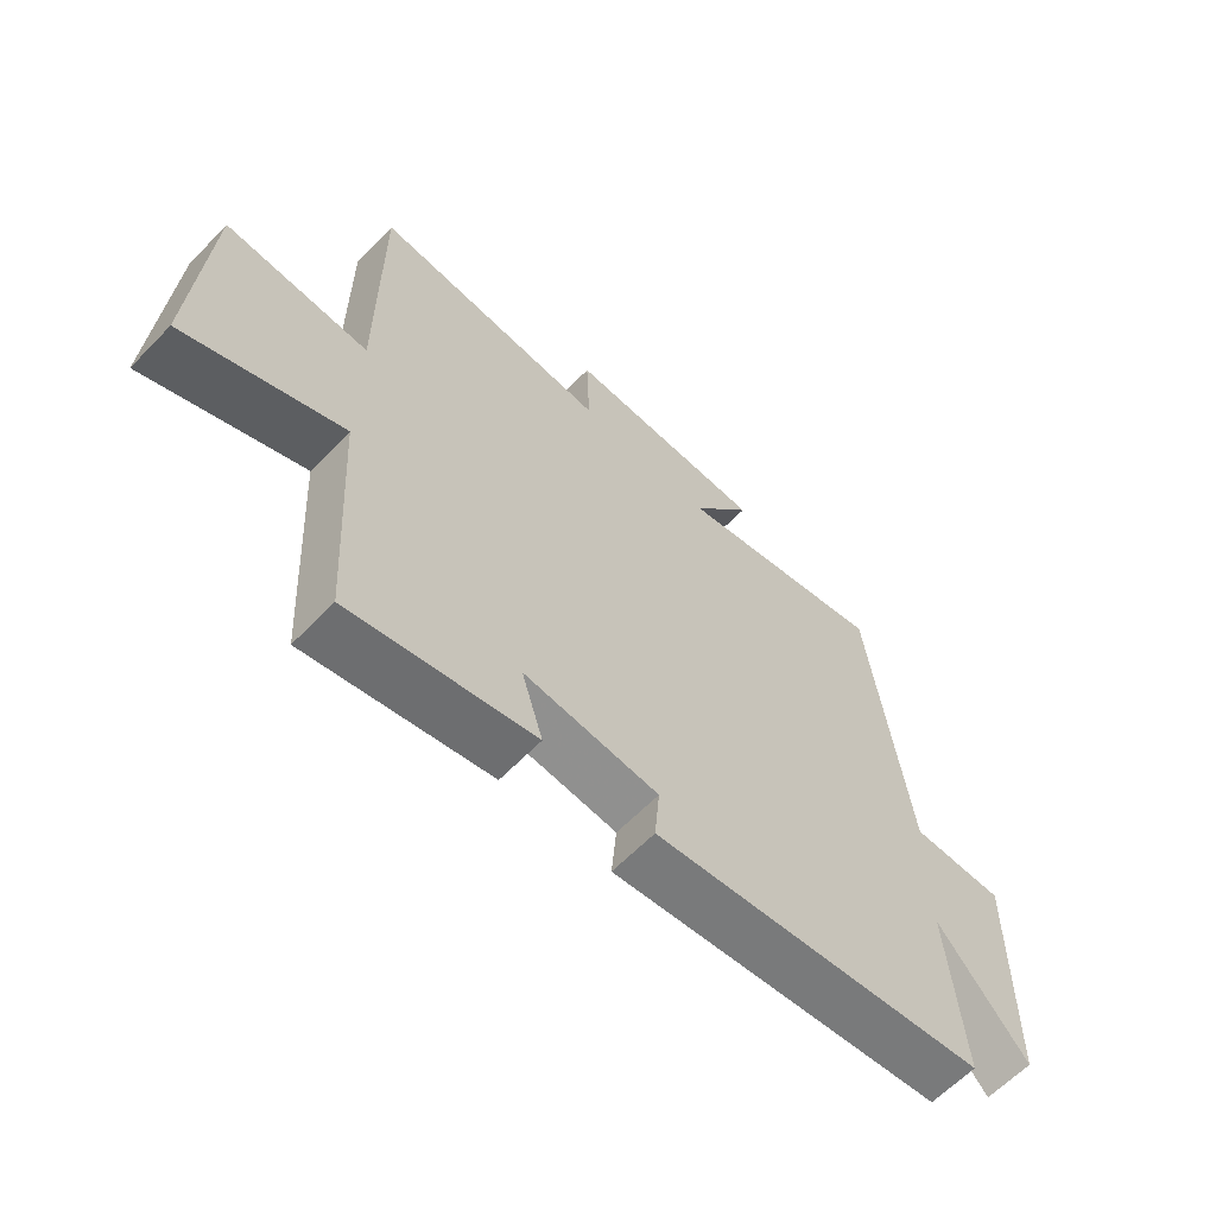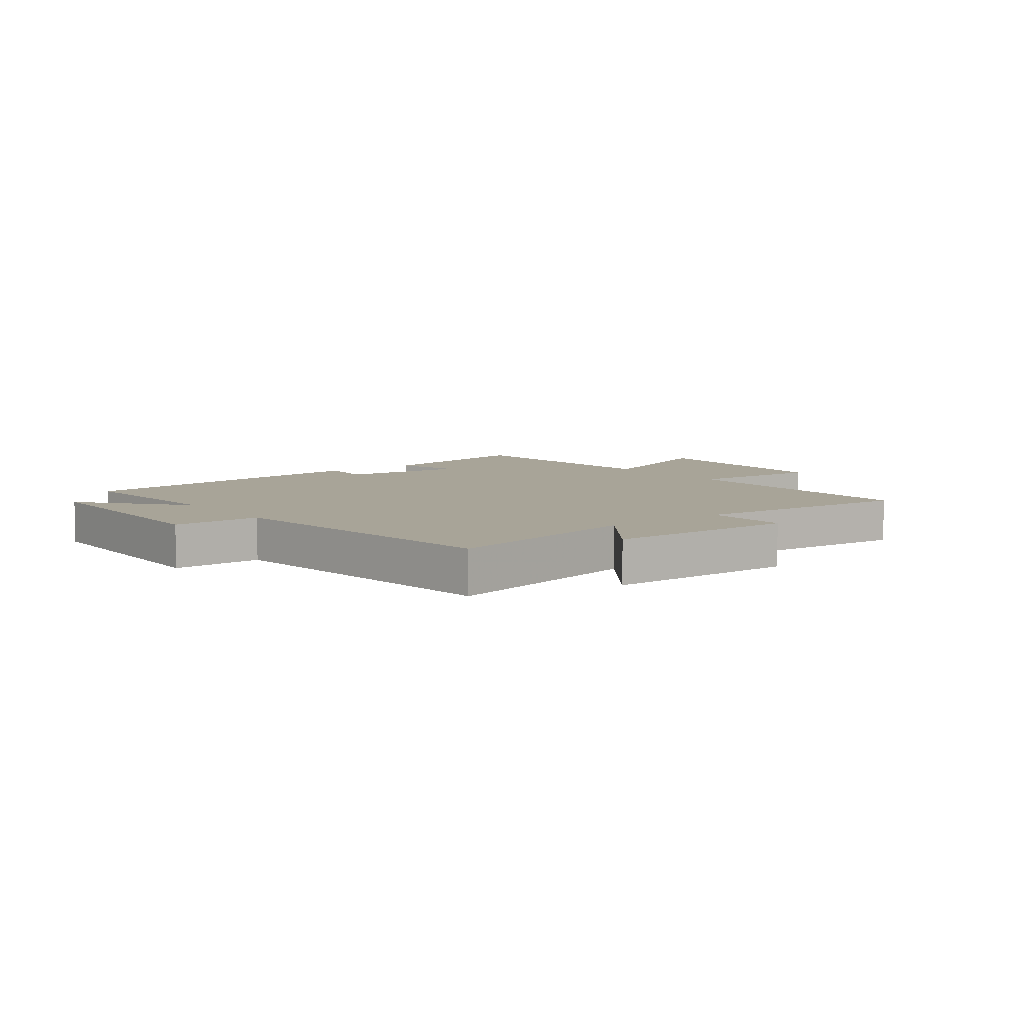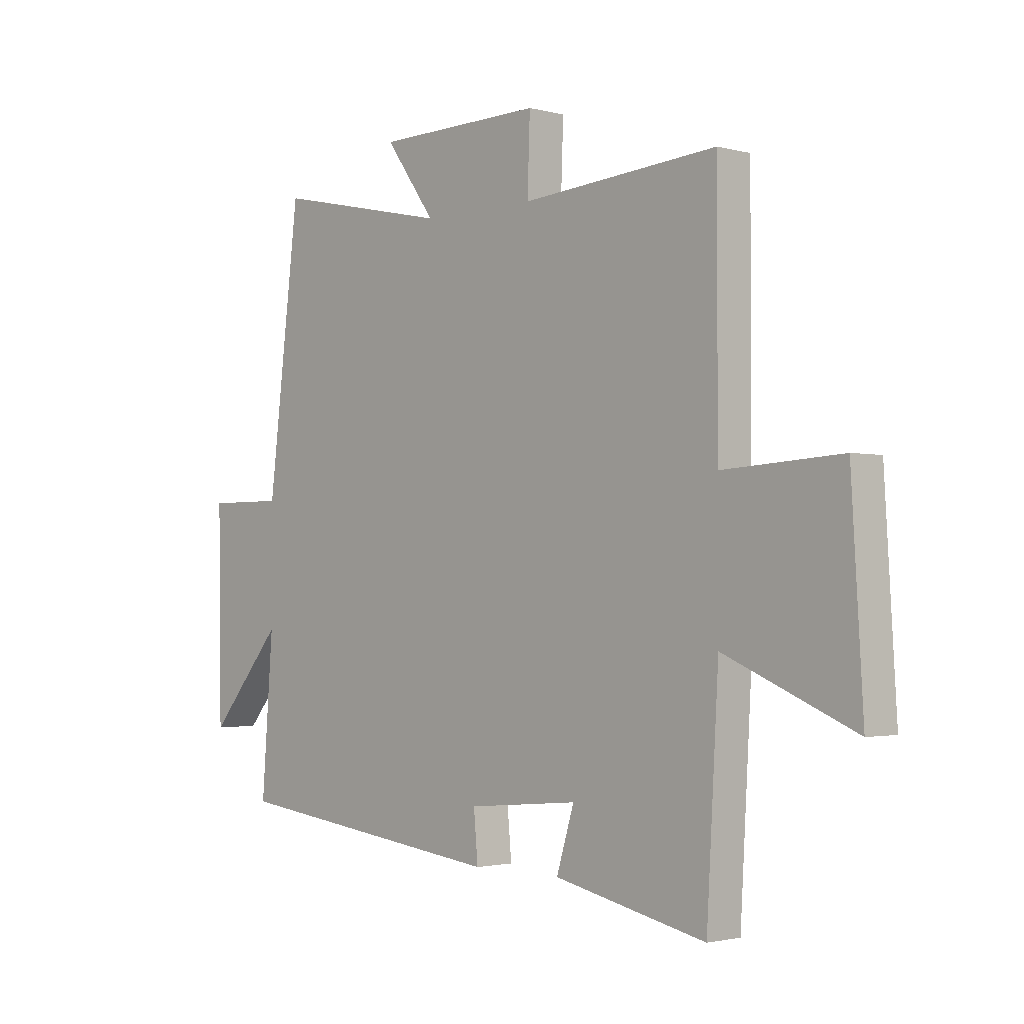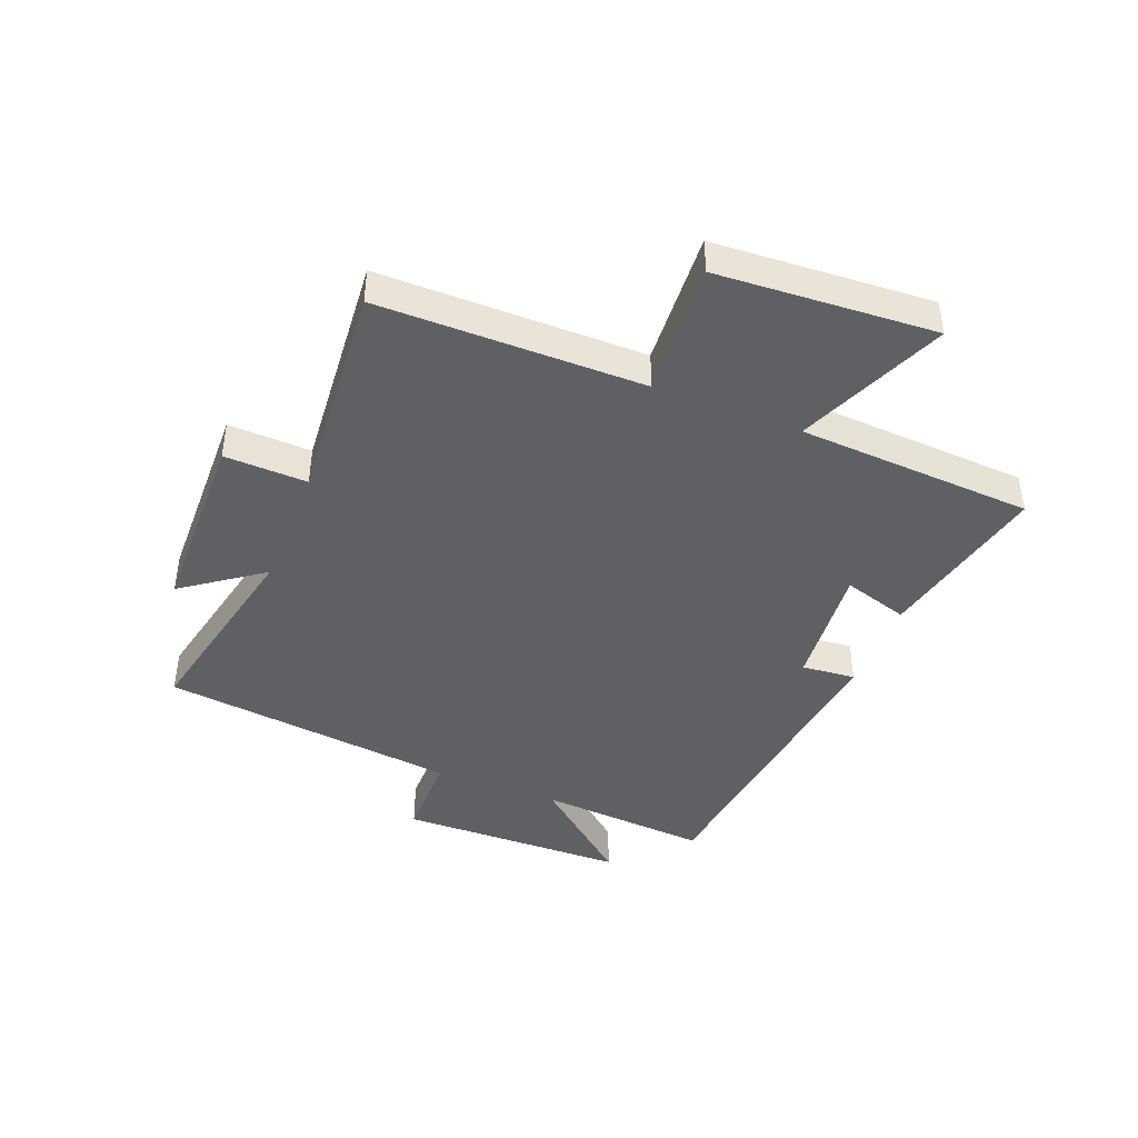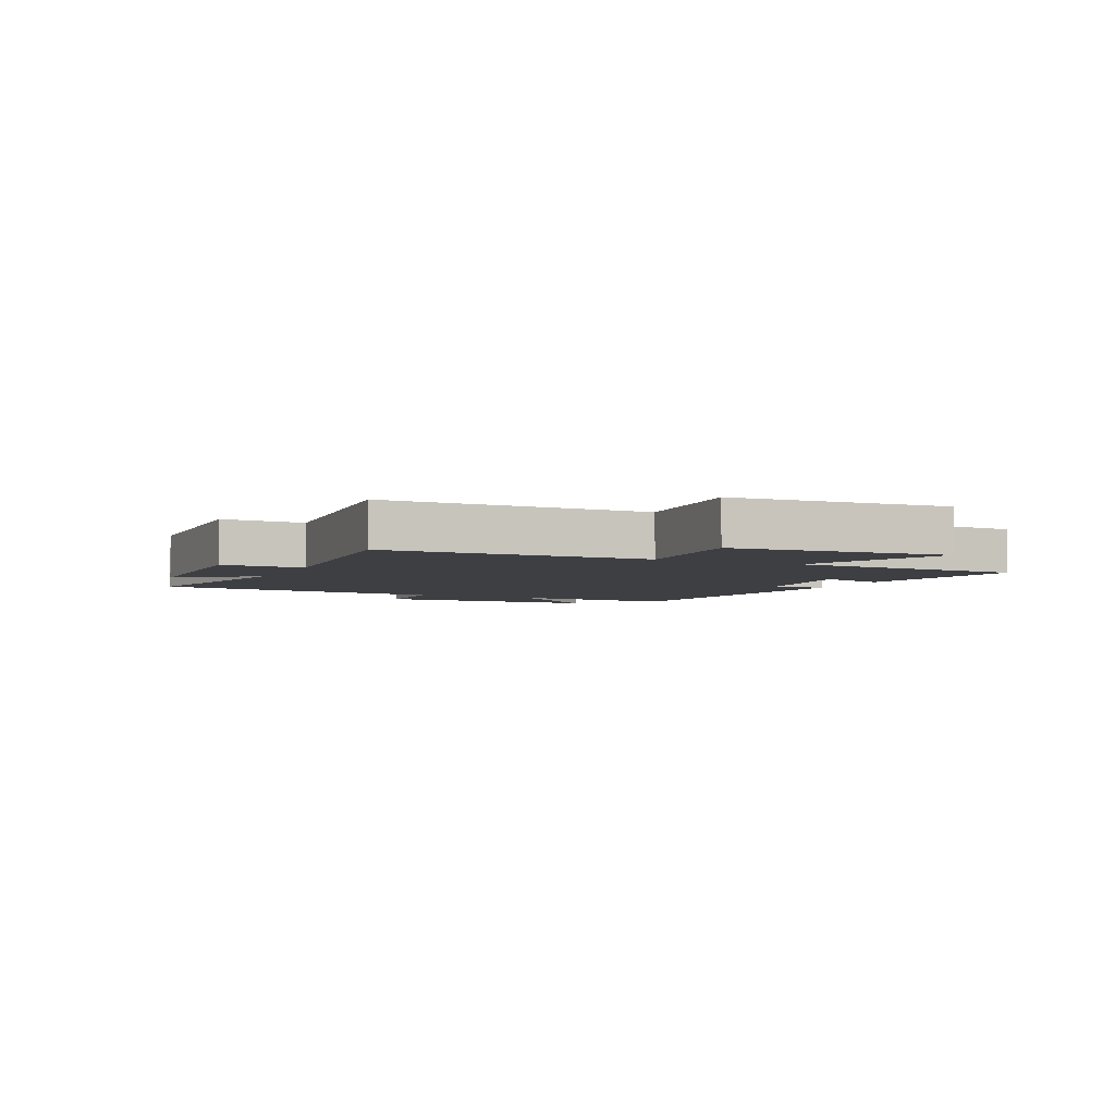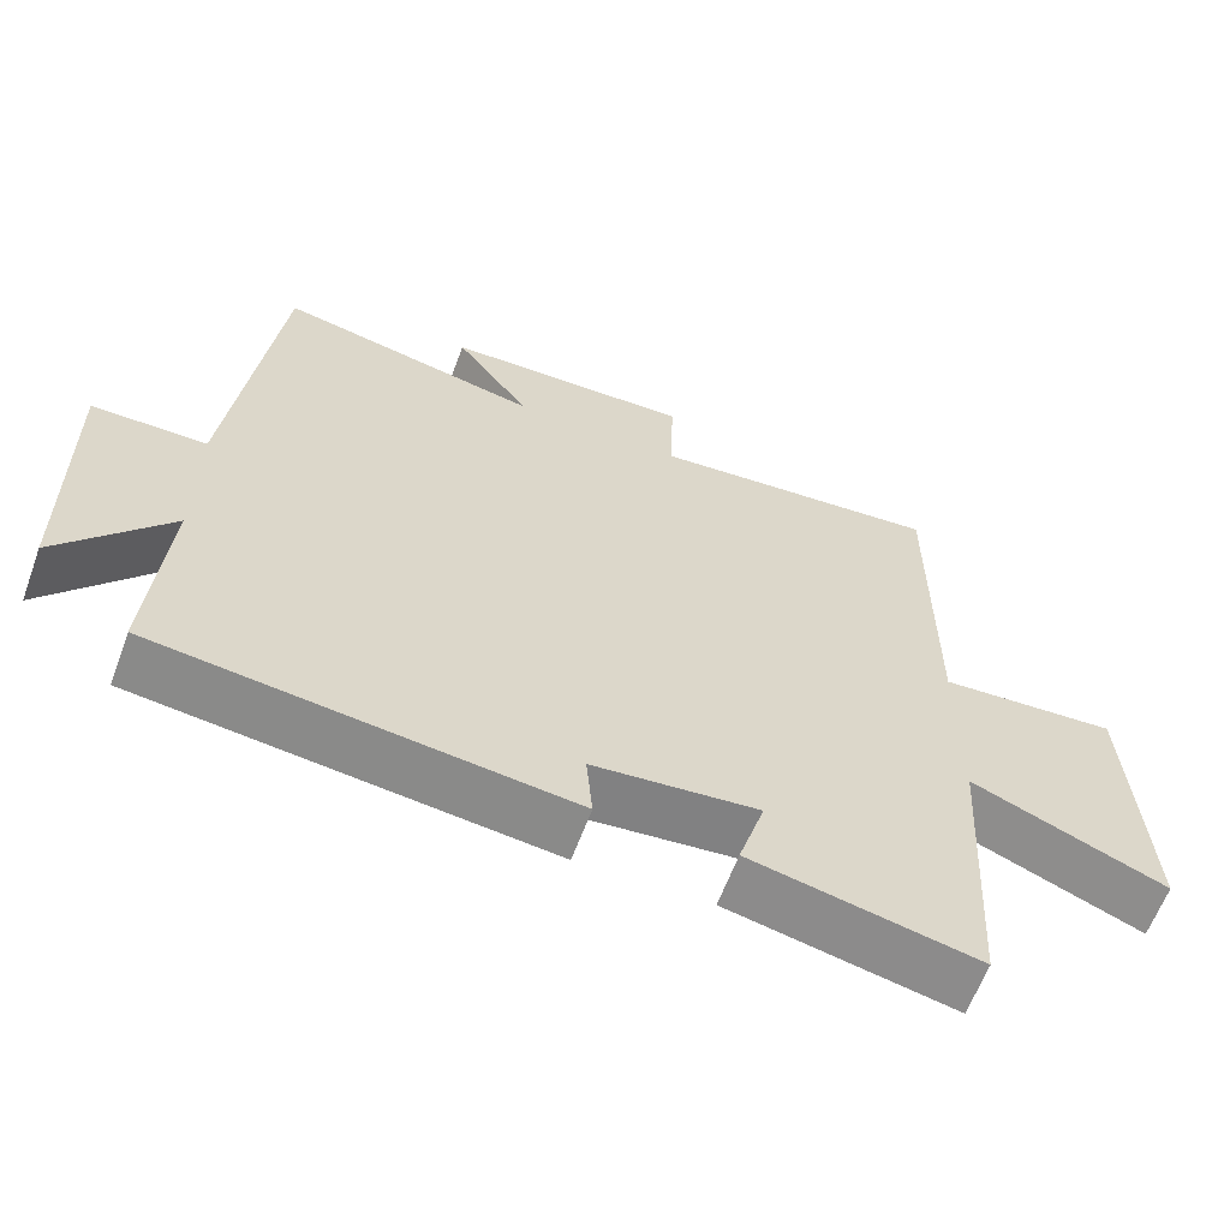
<metadata>
{"format":"obj","ext":"obj","renderer":"f3d","projection":"perspective","resolution":1024,"background":"white","views":[{"elev":-62.5,"azim":136.1,"up":"+Z"},{"elev":7.0,"azim":-37.4,"up":"+Y"},{"elev":-2.0,"azim":46.7,"up":"+Z"},{"elev":-43.0,"azim":68.5,"up":"+Y"},{"elev":-4.3,"azim":65.7,"up":"+Y"},{"elev":-62.0,"azim":-20.2,"up":"+Z"}]}
</metadata>
<code>
v 0.5 0.07 0.53
v 0.5 0.07 0.083
v 0.729 0.07 0.097
v 0.751 0.07 -0.271
v 0.5 0.07 -0.165
v 0.477 0.07 -0.564
v 0.184 0.07 -0.5
v 0.218 0.07 -0.389
v 0.004 0.07 -0.409
v 0.012 0.07 -0.5
v -0.522 0.07 -0.435
v -0.5 0.07 -0.146
v -0.643 0.07 -0.316
v -0.649 0.07 0.07
v -0.5 0.07 0.07
v -0.439 0.07 0.574
v -0.098 0.07 0.5
v -0.195 0.07 0.634
v 0.127 0.07 0.64
v 0.122 0.07 0.5
v 0.5 0 0.53
v 0.5 0 0.083
v 0.729 0 0.097
v 0.751 0 -0.271
v 0.5 0 -0.165
v 0.477 0 -0.564
v 0.184 0 -0.5
v 0.218 0 -0.389
v 0.004 0 -0.409
v 0.012 0 -0.5
v -0.522 0 -0.435
v -0.5 0 -0.146
v -0.643 0 -0.316
v -0.649 0 0.07
v -0.5 0 0.07
v -0.439 0 0.574
v -0.098 0 0.5
v -0.195 0 0.634
v 0.127 0 0.64
v 0.122 0 0.5
f 17 18 19 20
f 15 16 17
f 15 17 20
f 12 13 14 15
f 20 1 2
f 15 20 2
f 12 15 2
f 9 10 11 12
f 12 2 3
f 9 12 3
f 8 9 3
f 5 6 7 8
f 3 4 5
f 3 5 8
f 40 39 38 37
f 37 36 35
f 40 37 35
f 35 34 33 32
f 22 21 40
f 22 40 35
f 22 35 32
f 32 31 30 29
f 23 22 32
f 23 32 29
f 23 29 28
f 28 27 26 25
f 25 24 23
f 28 25 23
f 1 21 22 2
f 2 22 23 3
f 3 23 24 4
f 4 24 25 5
f 5 25 26 6
f 6 26 27 7
f 7 27 28 8
f 8 28 29 9
f 9 29 30 10
f 10 30 31 11
f 11 31 32 12
f 12 32 33 13
f 13 33 34 14
f 14 34 35 15
f 15 35 36 16
f 16 36 37 17
f 17 37 38 18
f 18 38 39 19
f 19 39 40 20
f 20 40 21 1

</code>
